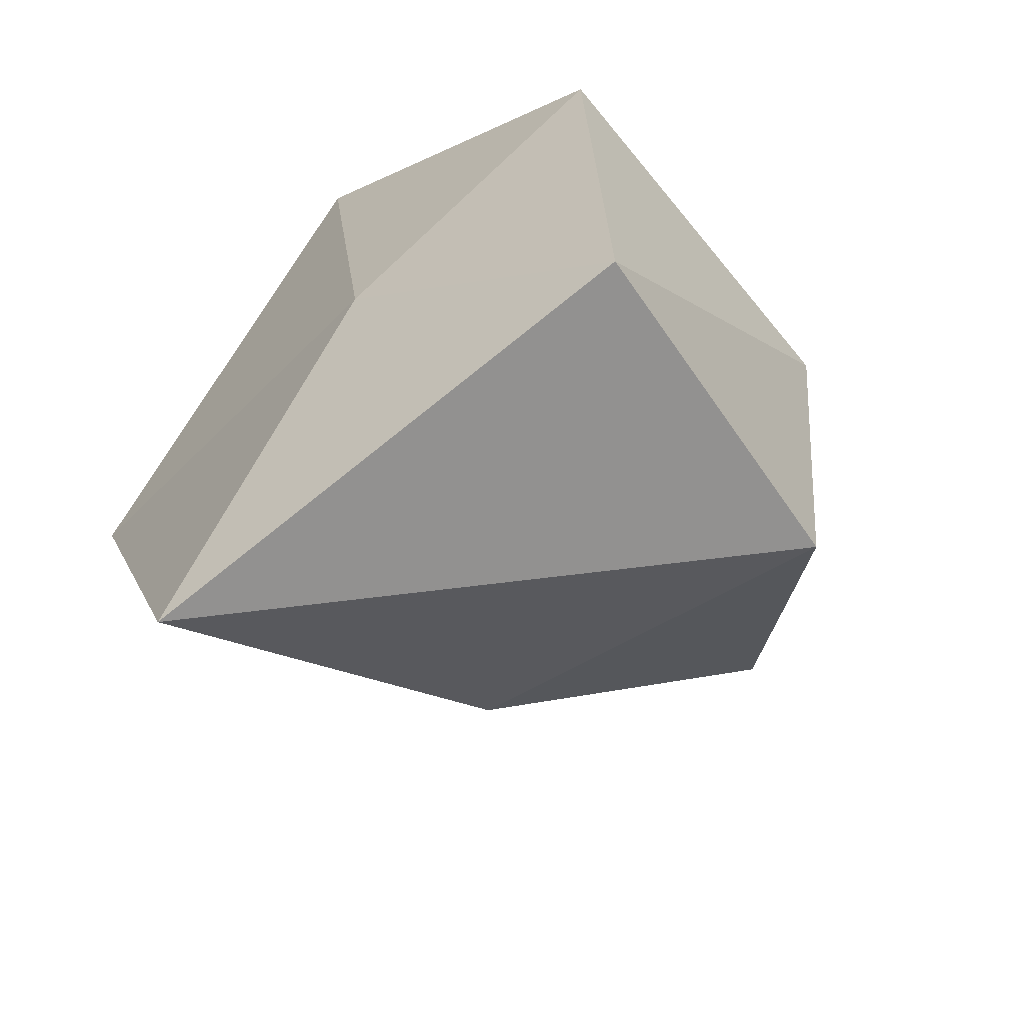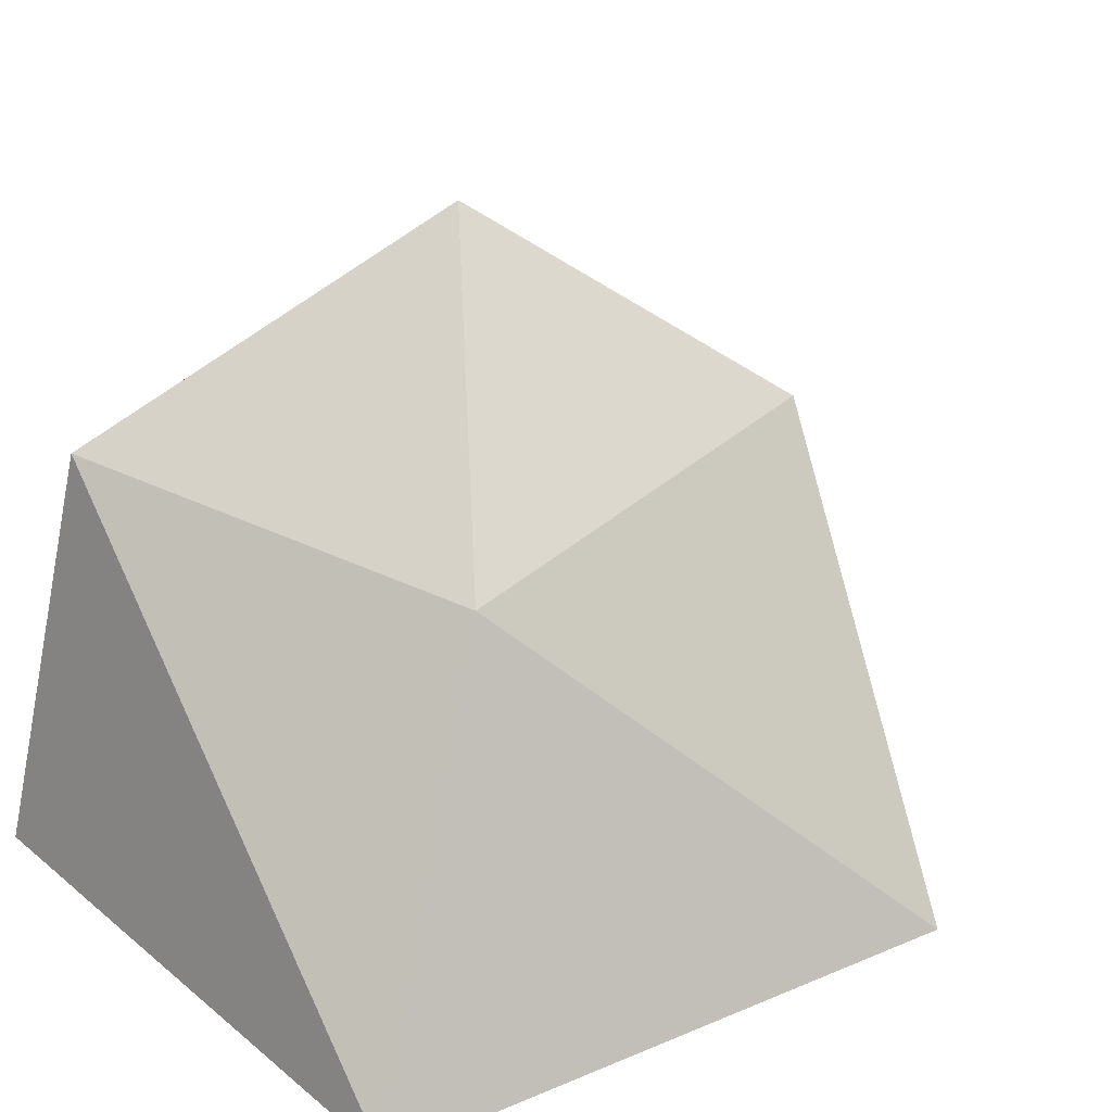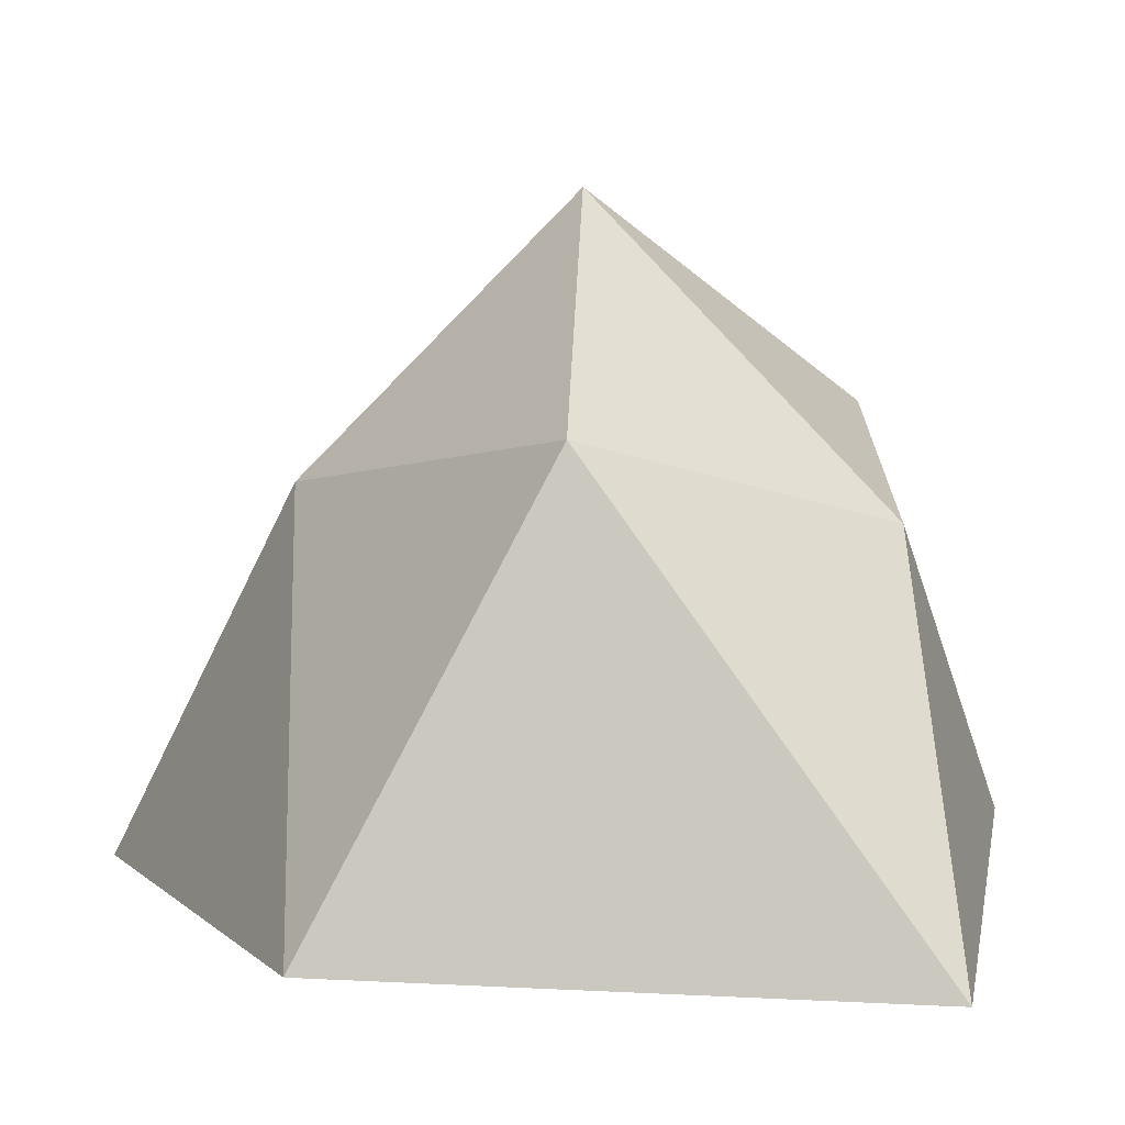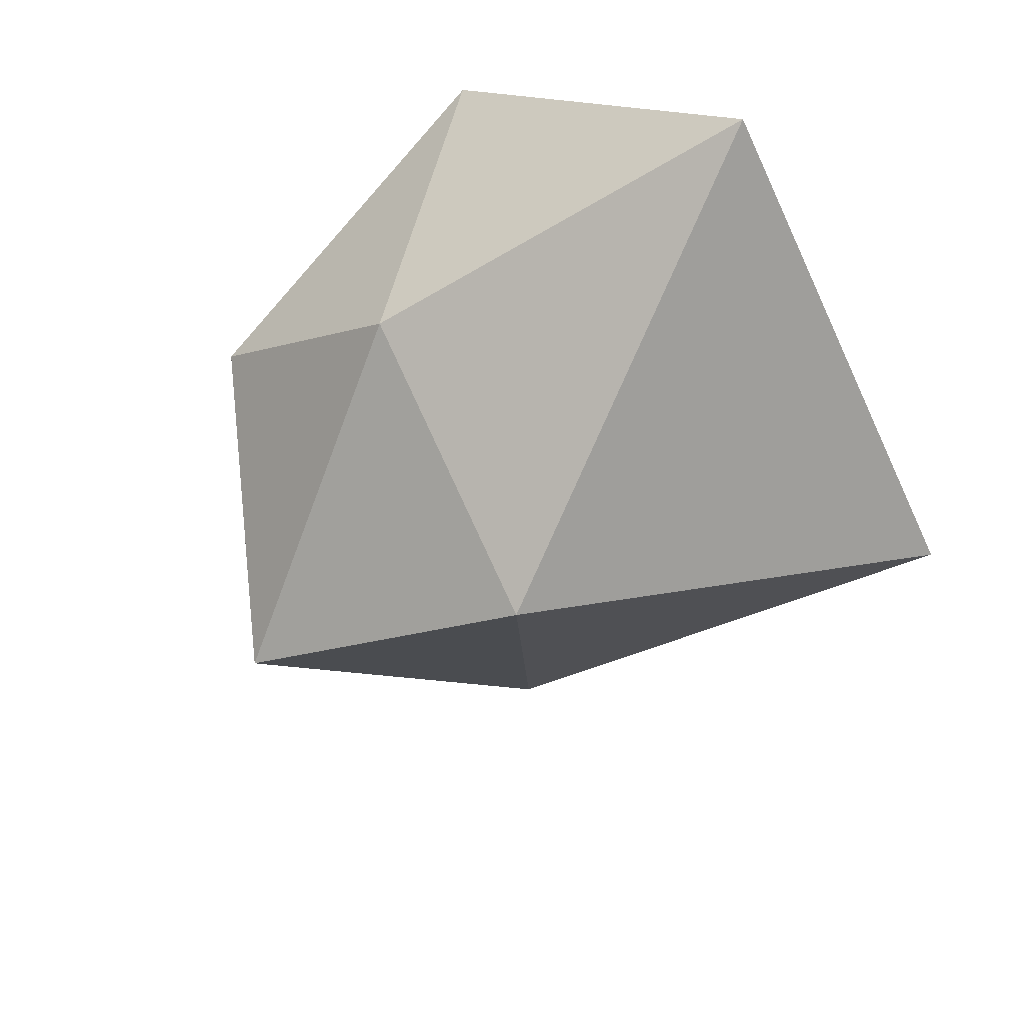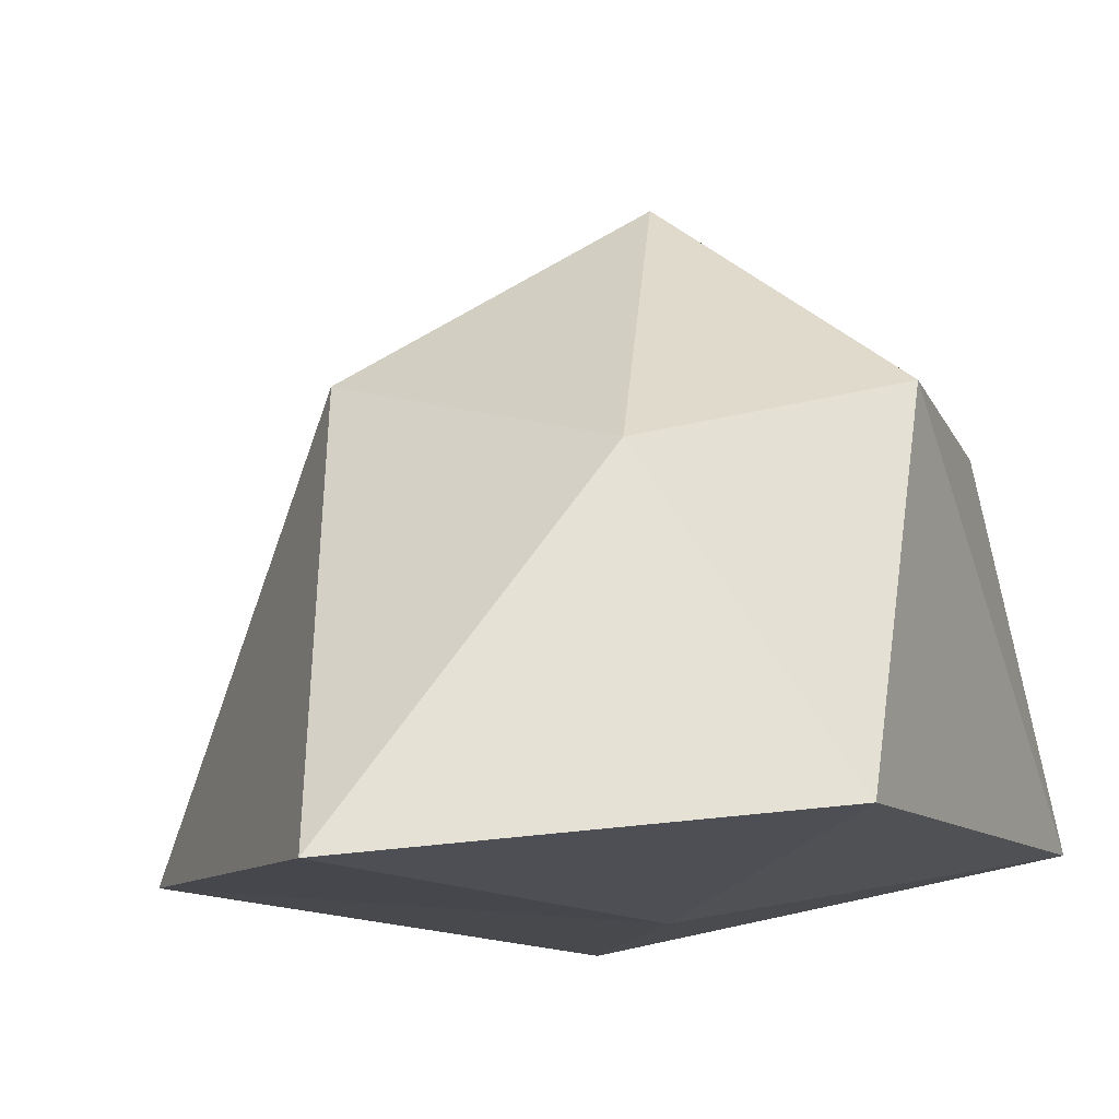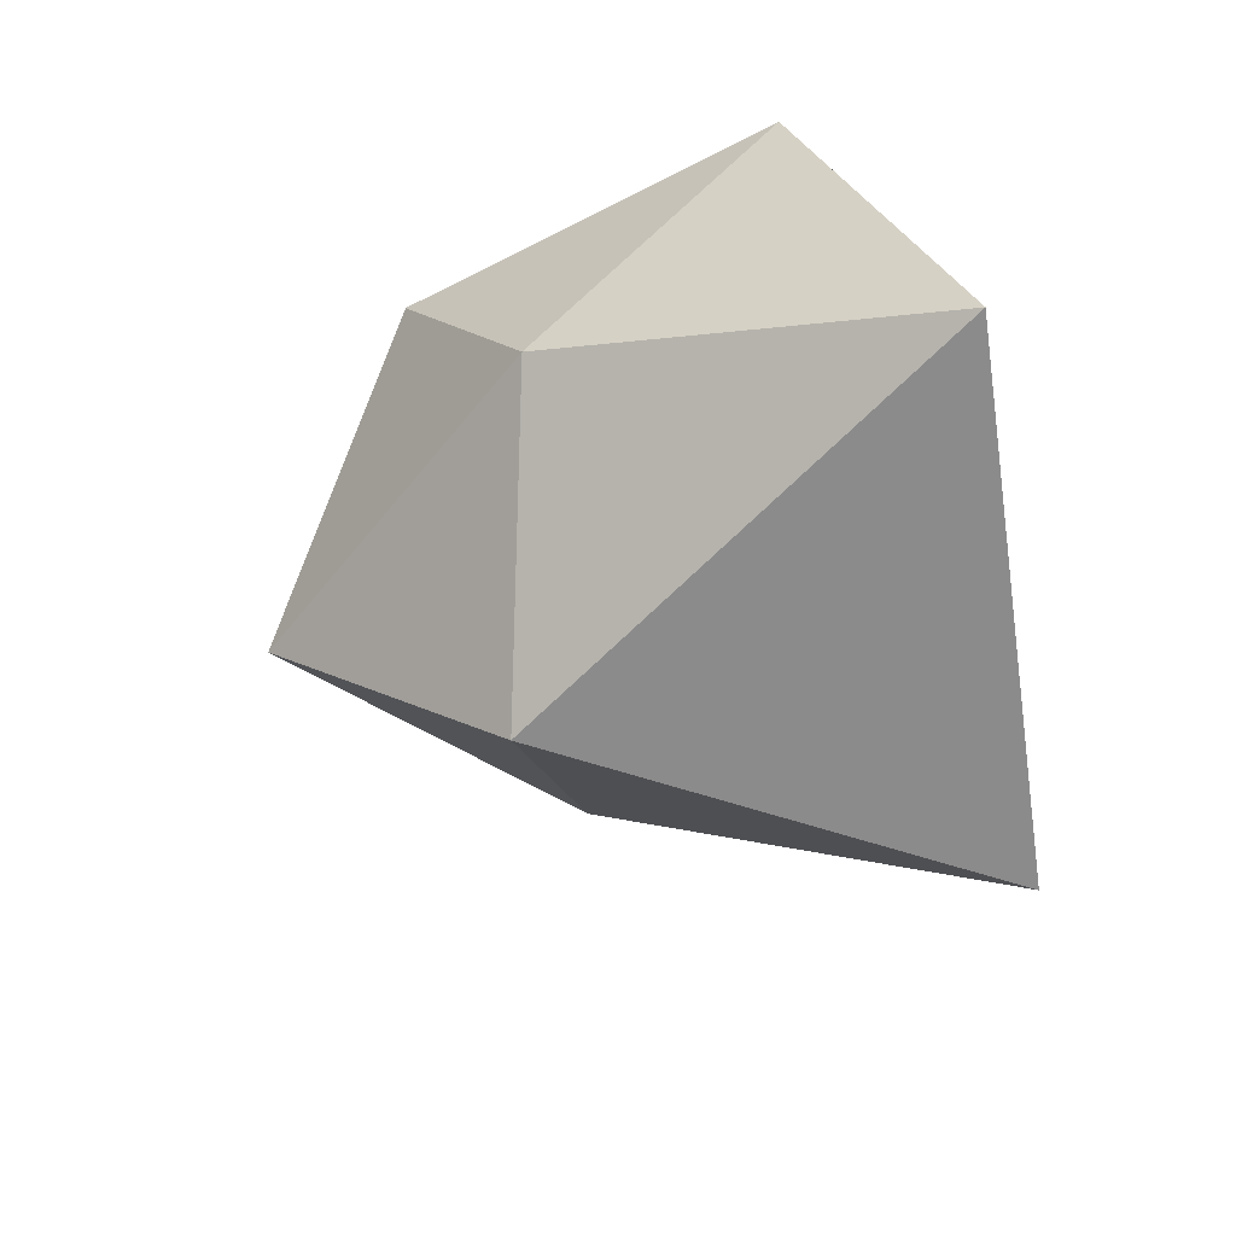
<metadata>
{"format":"obj","ext":"obj","renderer":"f3d","projection":"perspective","resolution":1024,"background":"white","views":[{"elev":-61.5,"azim":44.0,"up":"+Z"},{"elev":21.9,"azim":-146.3,"up":"+Y"},{"elev":10.0,"azim":-46.9,"up":"+Y"},{"elev":60.5,"azim":-133.1,"up":"+Z"},{"elev":-10.5,"azim":22.0,"up":"+Y"},{"elev":65.3,"azim":-105.3,"up":"+Z"}]}
</metadata>
<code>
o Icosphere
v 0.0229 -0.1444 0.00137
v 0.3734 -0.05382 0.3634
v -0.1039 -0.1171 0.6704
v -0.5625 -0.09682 0.1289
v -0.2666 -0.151 -0.5248
v 0.403 -0.05223 -0.3456
v 0.124 0.3279 0.4027
v -0.2792 0.4492 0.2656
v -0.196 0.3436 -0.2523
v 0.3109 0.4326 -0.3069
v 0.3686 0.4235 0.149
v 0.0135 0.692 0.01803
f 1 2 3
f 2 1 6
f 1 3 4
f 1 4 5
f 1 5 6
f 2 6 11
f 3 2 7
f 4 3 8
f 5 4 9
f 6 5 10
f 2 11 7
f 3 7 8
f 4 8 9
f 5 9 10
f 6 10 11
f 7 11 12
f 8 7 12
f 9 8 12
f 10 9 12
f 11 10 12

</code>
